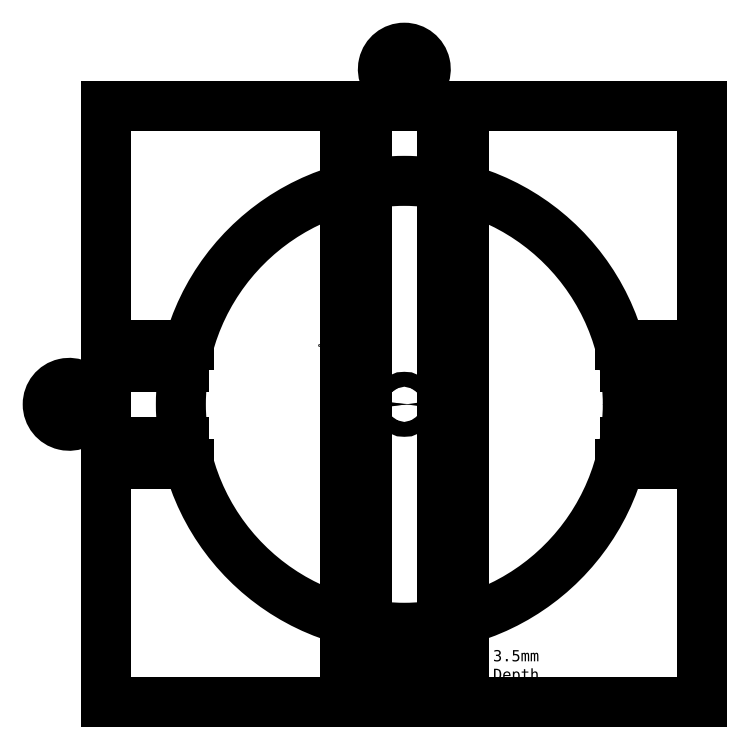
<metadata>
{"format":"dxf","ext":"dxf","renderer":"ezdxf+matplotlib","layout":"modelspace","background":"white","min_lineweight":24,"dpi":150}
</metadata>
<code>
0
SECTION
2
ENTITIES
0
LINE
8
0
10
0
20
0
30
0
11
160
21
0
31
0
0
LINE
8
0
10
160
20
0
30
0
11
160
21
160
31
0
0
LINE
8
0
10
160
20
160
30
0
11
0
21
160
31
0
0
LINE
8
0
10
0
20
160
30
0
11
0
21
0
31
0
0
INSERT
8
0
2
tab_male
10
-10
20
80
30
0
0
INSERT
8
0
2
tab_male
10
80
20
170
30
0
50
-90
0
INSERT
8
0
2
tab_female
10
150
20
80
30
0
0
INSERT
8
0
2
tab_female
10
80
20
10
30
0
50
-90
0
CIRCLE
8
0
10
80
20
80
30
0
40
60
0
LINE
8
0
10
90
20
160
30
0
11
90
21
0
31
0
0
LINE
8
0
10
90
20
0
30
0
11
90
21
-0
31
0
0
LINE
8
0
10
70
20
0
30
0
11
70
21
160
31
0
0
LINE
8
0
10
70
20
160
30
0
11
70
21
160
31
0
0
LINE
8
0
10
64
20
160
30
0
11
64
21
0
31
0
0
LINE
8
0
10
64
20
0
30
0
11
64
21
-0
31
0
0
LINE
8
0
10
96
20
0
30
0
11
96
21
160
31
0
0
LINE
8
0
10
96
20
160
30
0
11
96
21
160
31
0
0
LINE
8
0
10
0
20
90
30
0
11
20.84
21
90
31
0
0
LINE
8
0
10
160
20
90
30
0
11
160
21
90
31
0
0
LINE
8
0
10
160
20
70
30
0
11
139.2
21
70
31
0
0
LINE
8
0
10
0
20
70
30
0
11
-0
21
70
31
0
0
LINE
8
0
10
0
20
64
30
0
11
22.17
21
64
31
0
0
LINE
8
0
10
160
20
64
30
0
11
160
21
64
31
0
0
LINE
8
0
10
160
20
96
30
0
11
137.8
21
96
31
0
0
LINE
8
0
10
0
20
96
30
0
11
-0
21
96
31
0
0
LINE
8
0
10
57
20
96
30
0
11
57
21
96
31
0
0
LINE
8
0
10
20.84
20
70
30
0
11
0
21
70
31
0
0
LINE
8
0
10
137.8
20
64
30
0
11
160
21
64
31
0
0
LINE
8
0
10
22.17
20
96
30
0
11
0
21
96
31
0
0
LINE
8
0
10
139.2
20
90
30
0
11
160
21
90
31
0
0
LINE
8
0
10
140
20
80
30
0
11
140
21
80
31
0
0
CIRCLE
8
0
10
80
20
80
30
0
40
2
0
CIRCLE
8
0
10
80
20
80
30
0
40
0.5
0
MTEXT
8
0
10
110
20
10
30
0
40
1
41
0
71
5
72
1
1
\H3;3.5mm Depth
7
textstyle0
50
0
73
2
44
1
0
ENDSEC
0
EOF

</code>
